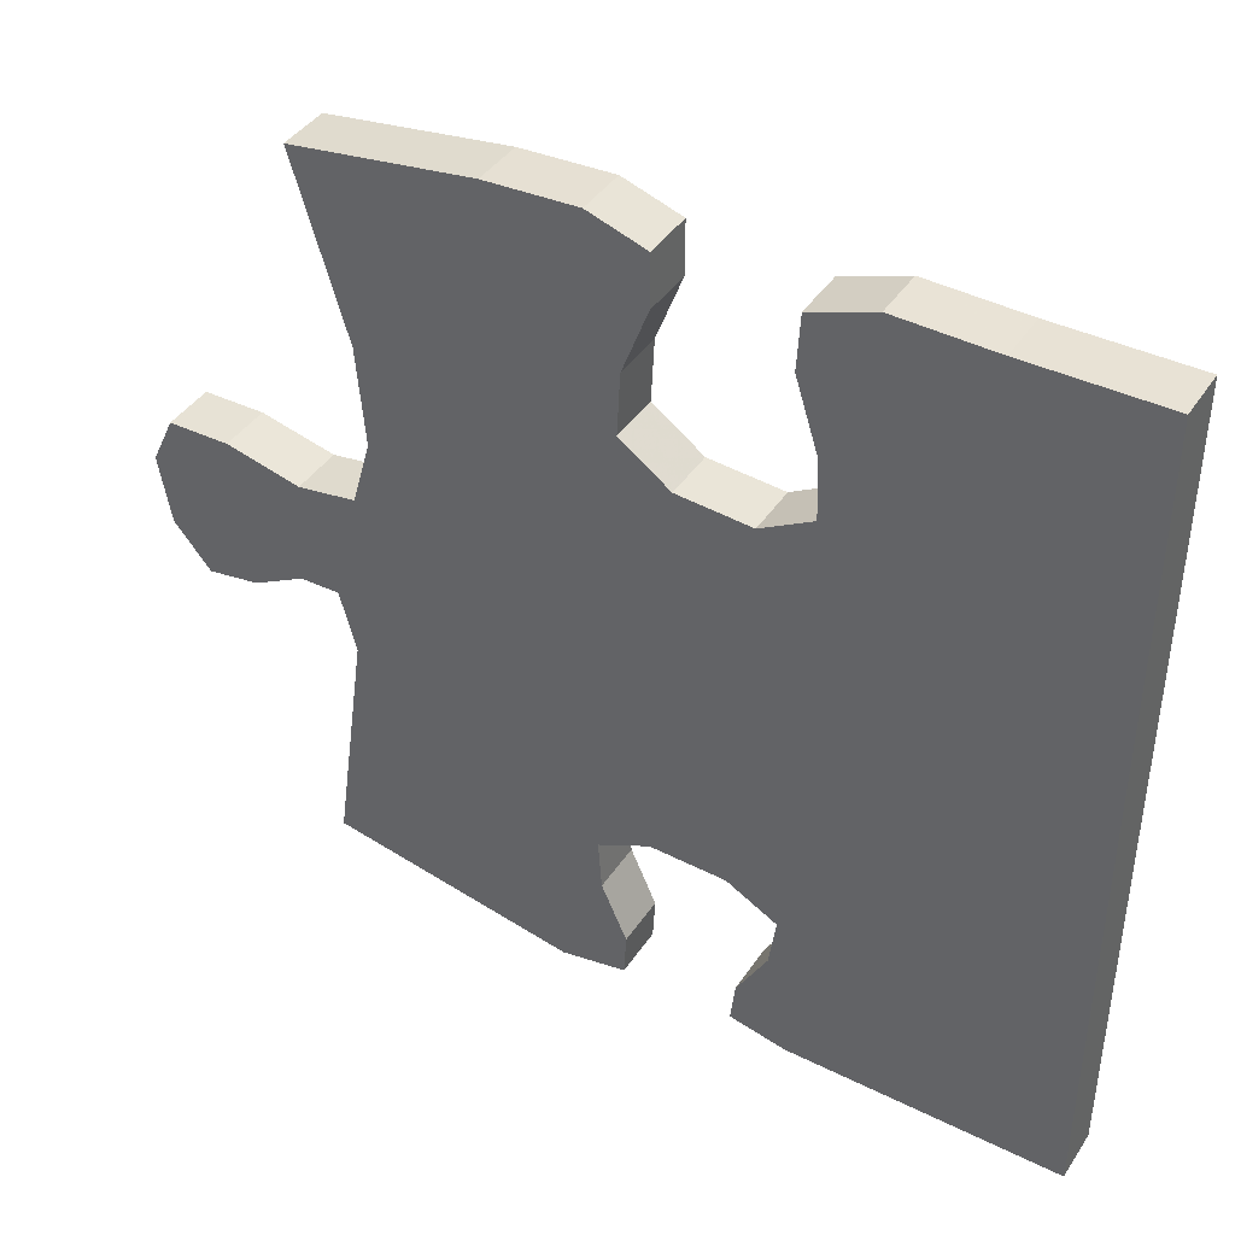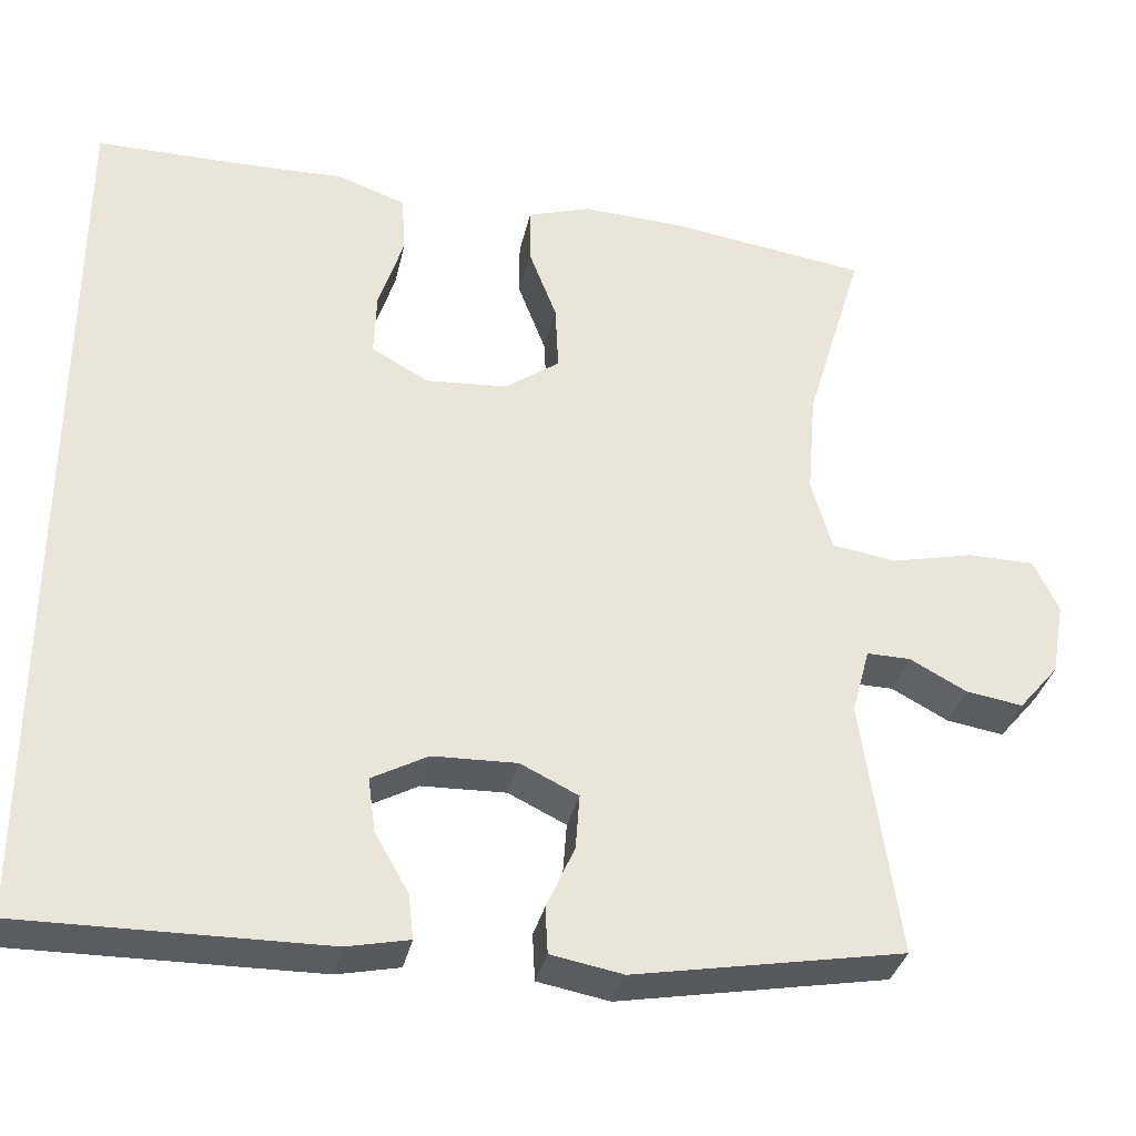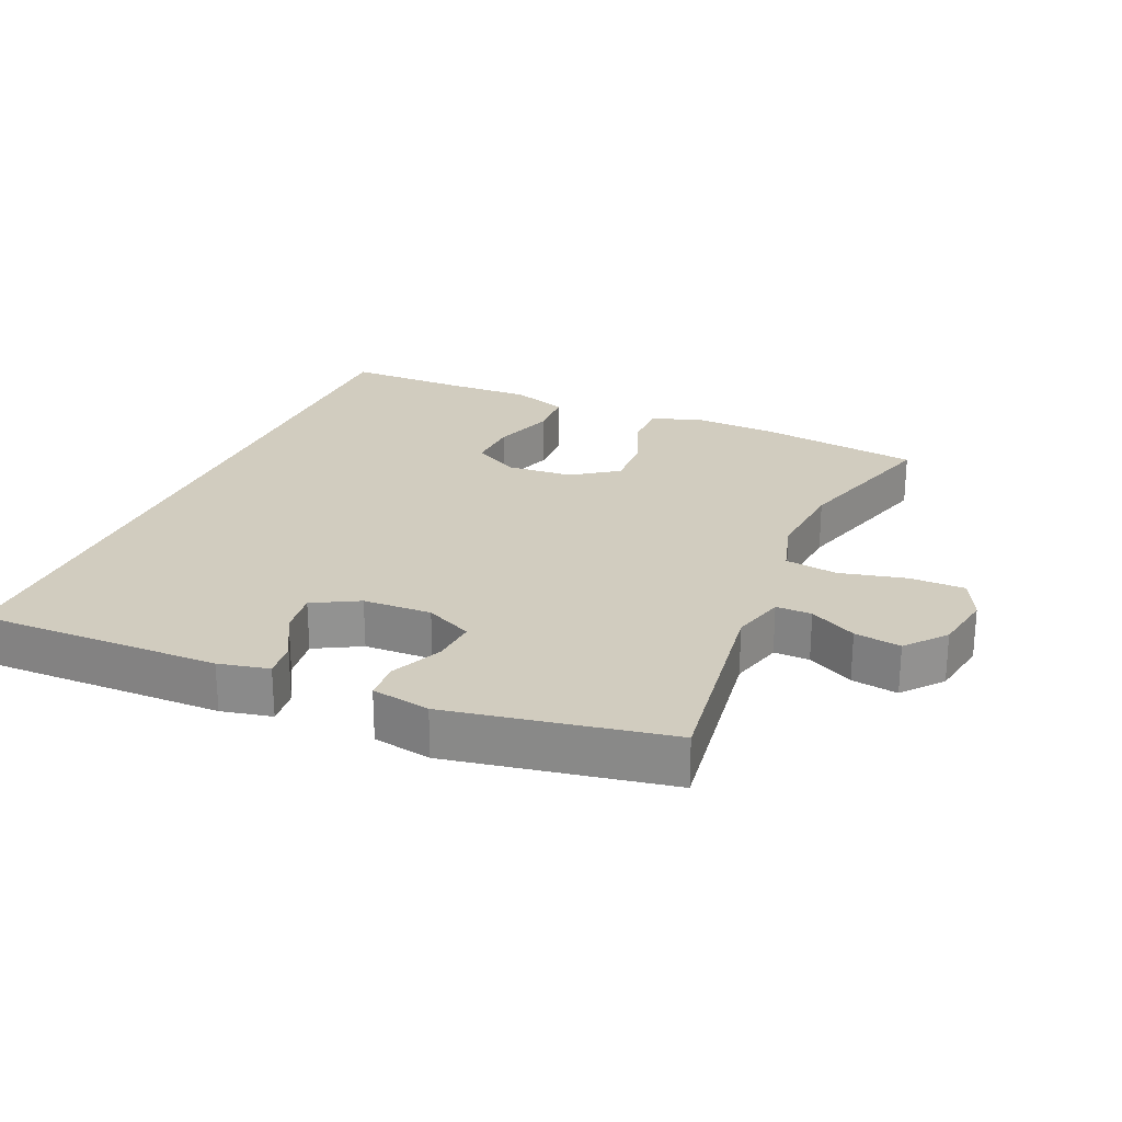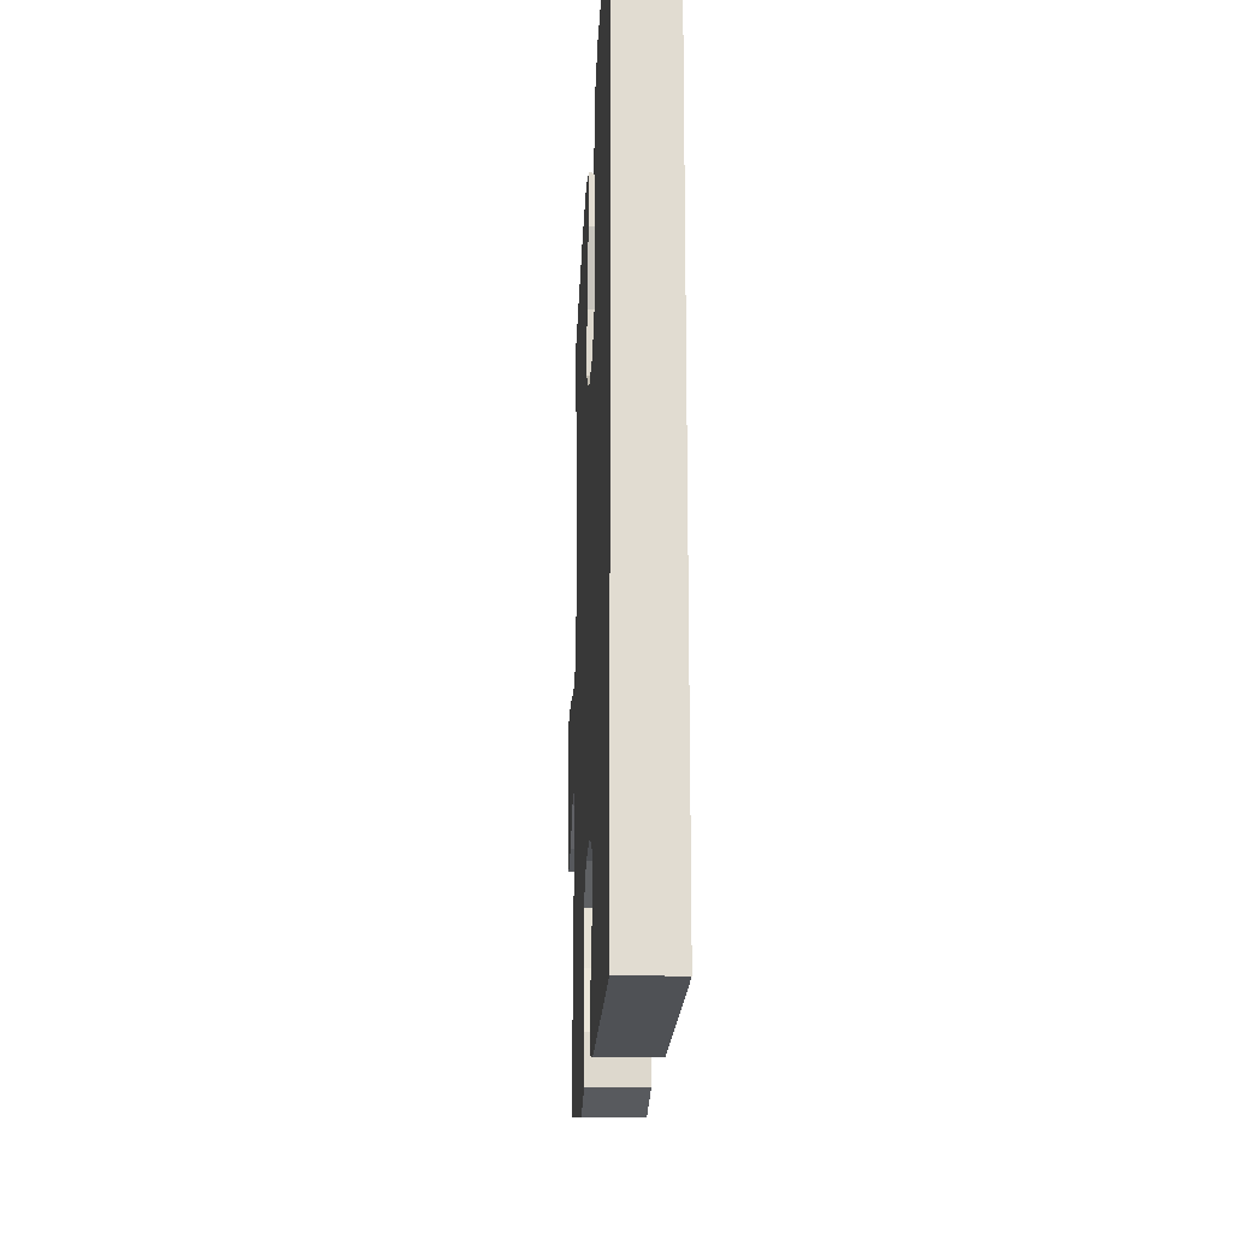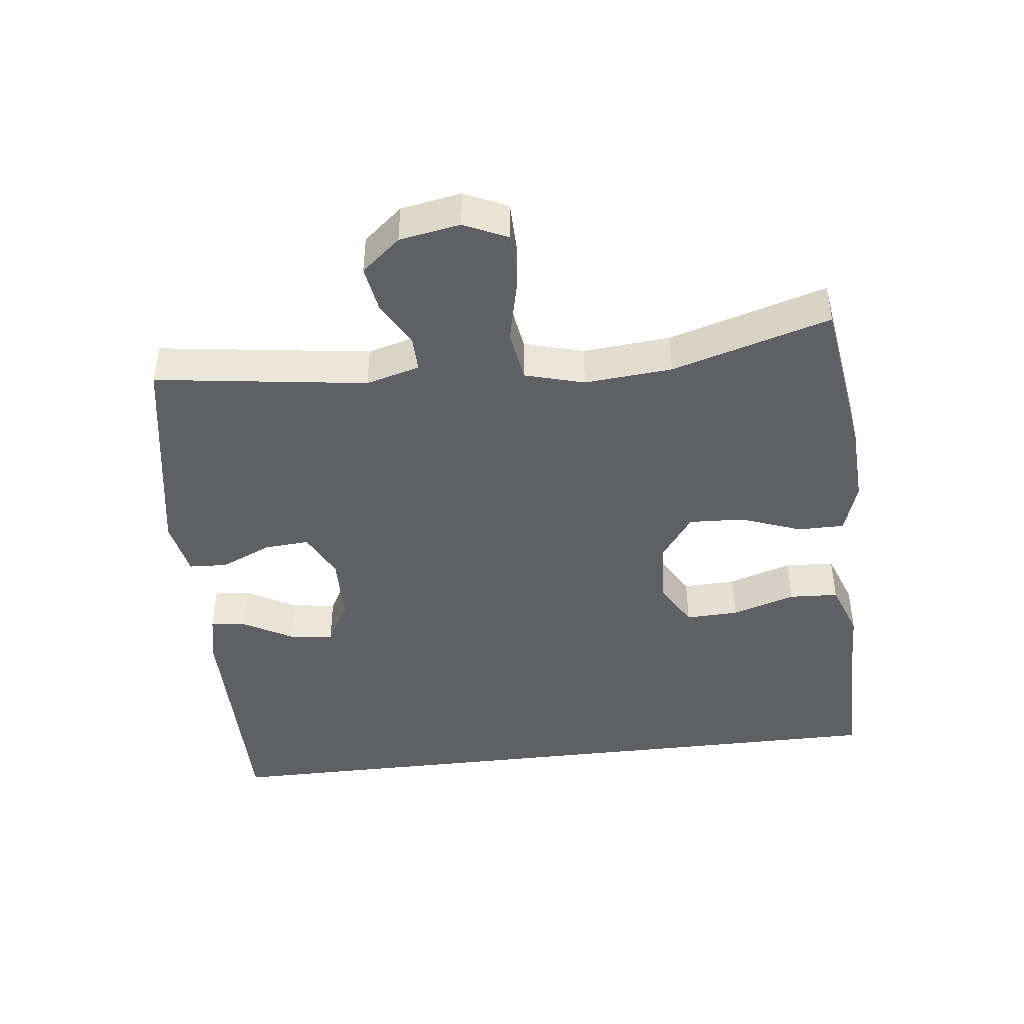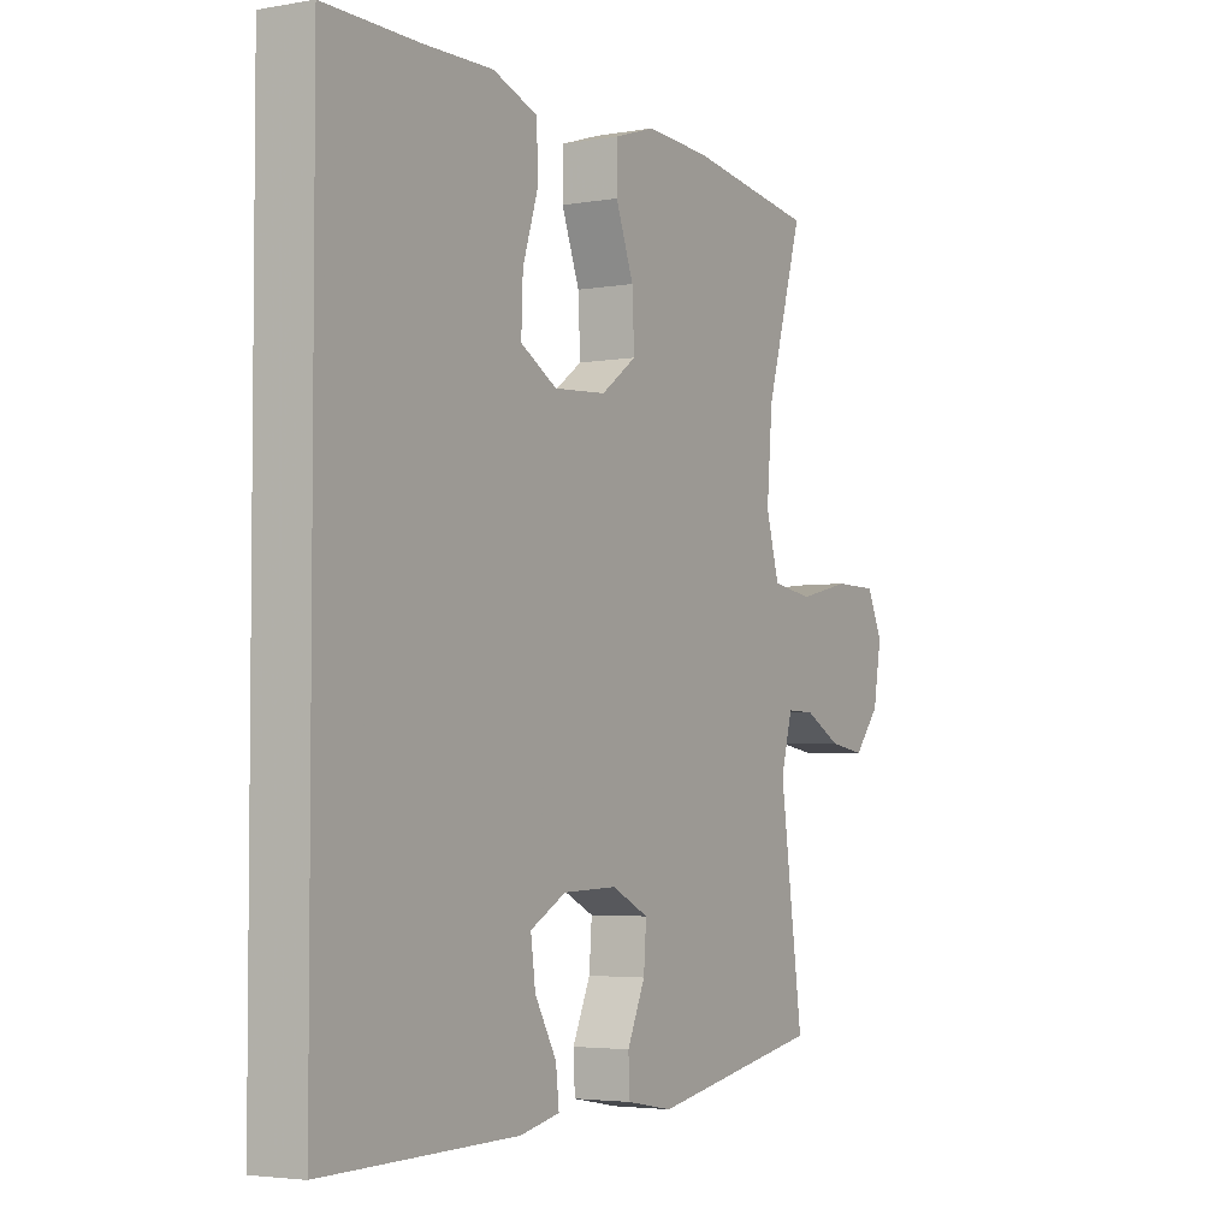
<metadata>
{"format":"obj","ext":"obj","renderer":"f3d","projection":"perspective","resolution":1024,"background":"white","views":[{"elev":41.1,"azim":30.7,"up":"+Z"},{"elev":-34.1,"azim":167.9,"up":"+Z"},{"elev":24.2,"azim":-156.7,"up":"+Y"},{"elev":-20.2,"azim":87.3,"up":"+Z"},{"elev":-43.4,"azim":-83.2,"up":"+Y"},{"elev":-3.7,"azim":120.3,"up":"+Z"}]}
</metadata>
<code>
v 0.5 0.07 -0.561
v 0.136 0.07 -0.557
v 0.061 0.07 -0.541
v 0.067 0.07 -0.487
v 0.108 0.07 -0.415
v 0.117 0.07 -0.349
v 0.049 0.07 -0.312
v -0.053 0.07 -0.309
v -0.123 0.07 -0.343
v -0.118 0.07 -0.41
v -0.084 0.07 -0.486
v -0.087 0.07 -0.543
v -0.174 0.07 -0.559
v -0.5 0.07 -0.5
v -0.456 0.07 -0.186
v -0.478 0.07 -0.106
v -0.531 0.07 -0.107
v -0.6 0.07 -0.144
v -0.669 0.07 -0.155
v -0.718 0.07 -0.097
v -0.734 0.07 -0.007
v -0.704 0.07 0.057
v -0.622 0.07 0.058
v -0.522 0.07 0.035
v -0.444 0.07 0.047
v -0.419 0.07 0.135
v -0.43 0.07 0.265
v -0.5 0.07 0.5
v -0.258 0.07 0.535
v -0.136 0.07 0.541
v -0.059 0.07 0.516
v -0.059 0.07 0.447
v -0.093 0.07 0.357
v -0.097 0.07 0.275
v -0.03 0.07 0.227
v 0.069 0.07 0.22
v 0.138 0.07 0.259
v 0.135 0.07 0.338
v 0.105 0.07 0.432
v 0.109 0.07 0.505
v 0.193 0.07 0.535
v 0.322 0.07 0.532
v 0.5 0.07 0.533
v 0.5 0 -0.561
v 0.136 0 -0.557
v 0.061 0 -0.541
v 0.067 0 -0.487
v 0.108 0 -0.415
v 0.117 0 -0.349
v 0.049 0 -0.312
v -0.053 0 -0.309
v -0.123 0 -0.343
v -0.118 0 -0.41
v -0.084 0 -0.486
v -0.087 0 -0.543
v -0.174 0 -0.559
v -0.5 0 -0.5
v -0.456 0 -0.186
v -0.478 0 -0.106
v -0.531 0 -0.107
v -0.6 0 -0.144
v -0.669 0 -0.155
v -0.718 0 -0.097
v -0.734 0 -0.007
v -0.704 0 0.057
v -0.622 0 0.058
v -0.522 0 0.035
v -0.444 0 0.047
v -0.419 0 0.135
v -0.43 0 0.265
v -0.5 0 0.5
v -0.258 0 0.535
v -0.136 0 0.541
v -0.059 0 0.516
v -0.059 0 0.447
v -0.093 0 0.357
v -0.097 0 0.275
v -0.03 0 0.227
v 0.069 0 0.22
v 0.138 0 0.259
v 0.135 0 0.338
v 0.105 0 0.432
v 0.109 0 0.505
v 0.193 0 0.535
v 0.322 0 0.532
v 0.5 0 0.533
f 42 43 1 2
f 38 39 40 41
f 37 38 41 42
f 30 31 32 33
f 30 33 34
f 27 28 29 30
f 26 27 30 34
f 25 26 34 35
f 21 22 23 24
f 21 24 25
f 20 21 25
f 17 18 19 20
f 16 17 20 25
f 15 16 25 35
f 10 11 12 13
f 9 10 13 14
f 8 9 14 15
f 2 3 4 5
f 2 5 6
f 37 42 2 6
f 8 15 35 36
f 7 8 36 37
f 6 7 37
f 45 44 86 85
f 84 83 82 81
f 85 84 81 80
f 76 75 74 73
f 77 76 73
f 73 72 71 70
f 77 73 70 69
f 78 77 69 68
f 67 66 65 64
f 68 67 64
f 68 64 63
f 63 62 61 60
f 68 63 60 59
f 78 68 59 58
f 56 55 54 53
f 57 56 53 52
f 58 57 52 51
f 48 47 46 45
f 49 48 45
f 49 45 85 80
f 79 78 58 51
f 80 79 51 50
f 80 50 49
f 1 44 45 2
f 2 45 46 3
f 3 46 47 4
f 4 47 48 5
f 5 48 49 6
f 6 49 50 7
f 7 50 51 8
f 8 51 52 9
f 9 52 53 10
f 10 53 54 11
f 11 54 55 12
f 12 55 56 13
f 13 56 57 14
f 14 57 58 15
f 15 58 59 16
f 16 59 60 17
f 17 60 61 18
f 18 61 62 19
f 19 62 63 20
f 20 63 64 21
f 21 64 65 22
f 22 65 66 23
f 23 66 67 24
f 24 67 68 25
f 25 68 69 26
f 26 69 70 27
f 27 70 71 28
f 28 71 72 29
f 29 72 73 30
f 30 73 74 31
f 31 74 75 32
f 32 75 76 33
f 33 76 77 34
f 34 77 78 35
f 35 78 79 36
f 36 79 80 37
f 37 80 81 38
f 38 81 82 39
f 39 82 83 40
f 40 83 84 41
f 41 84 85 42
f 42 85 86 43
f 43 86 44 1

</code>
